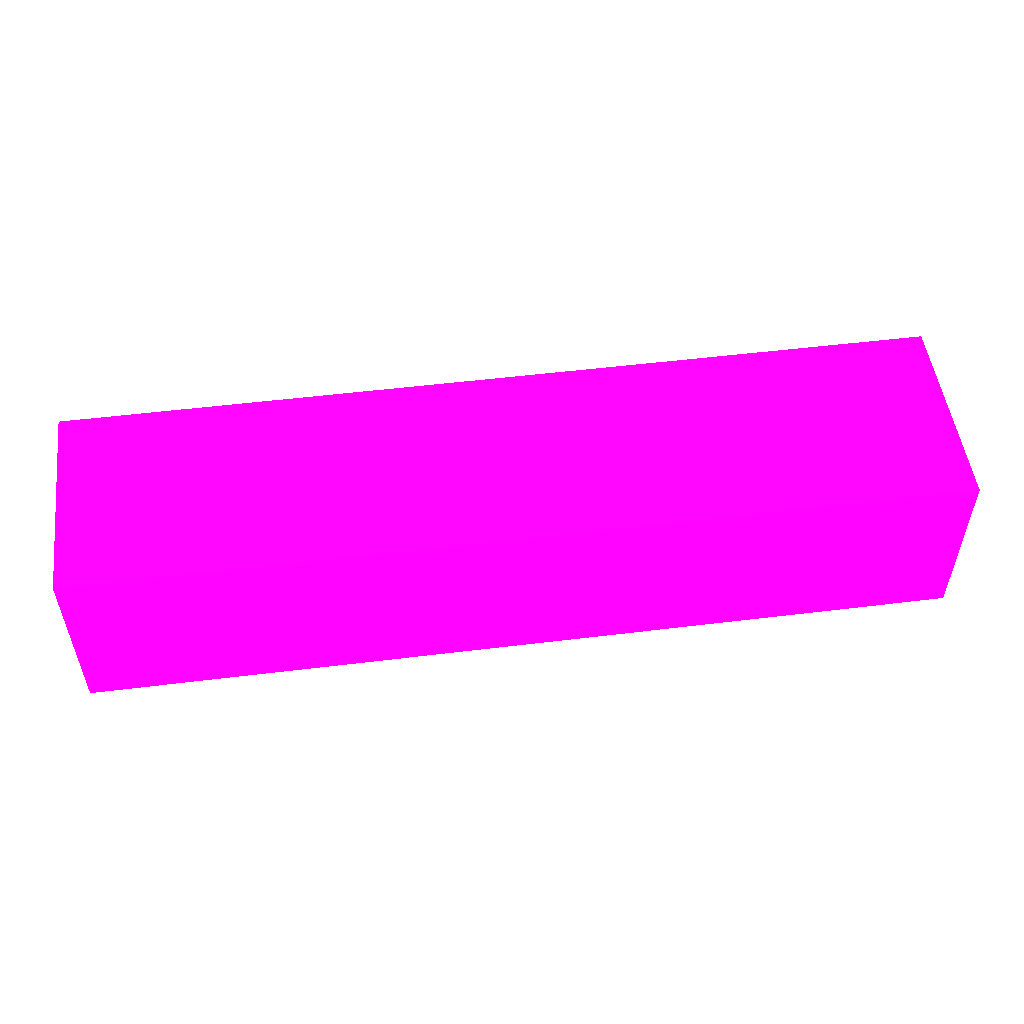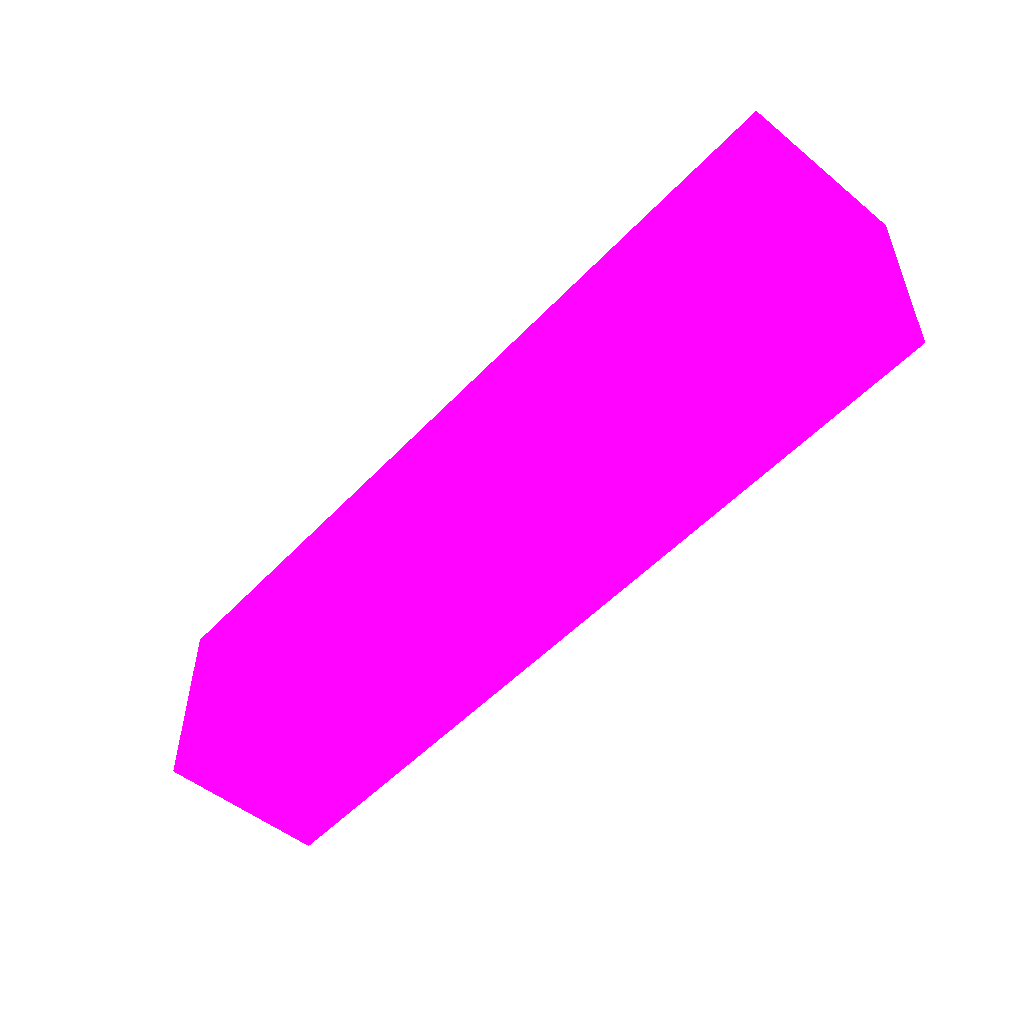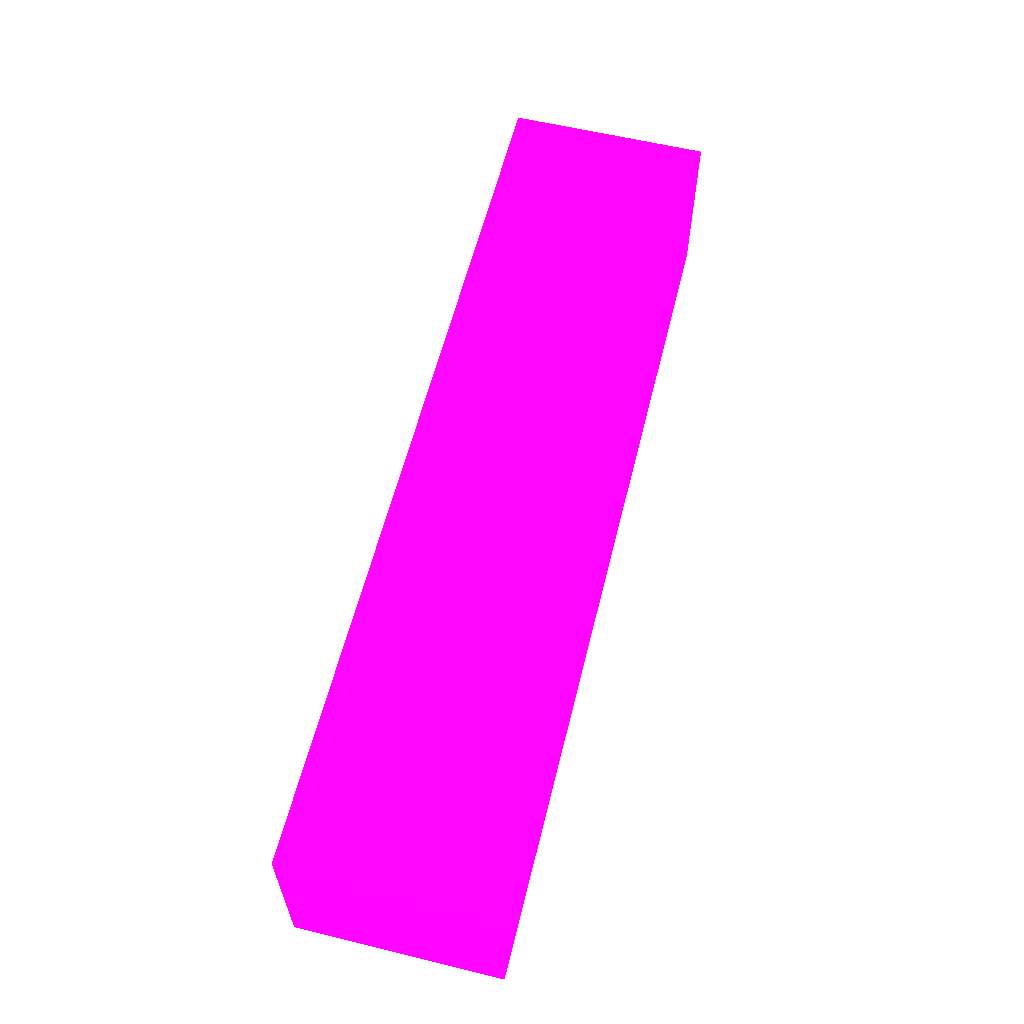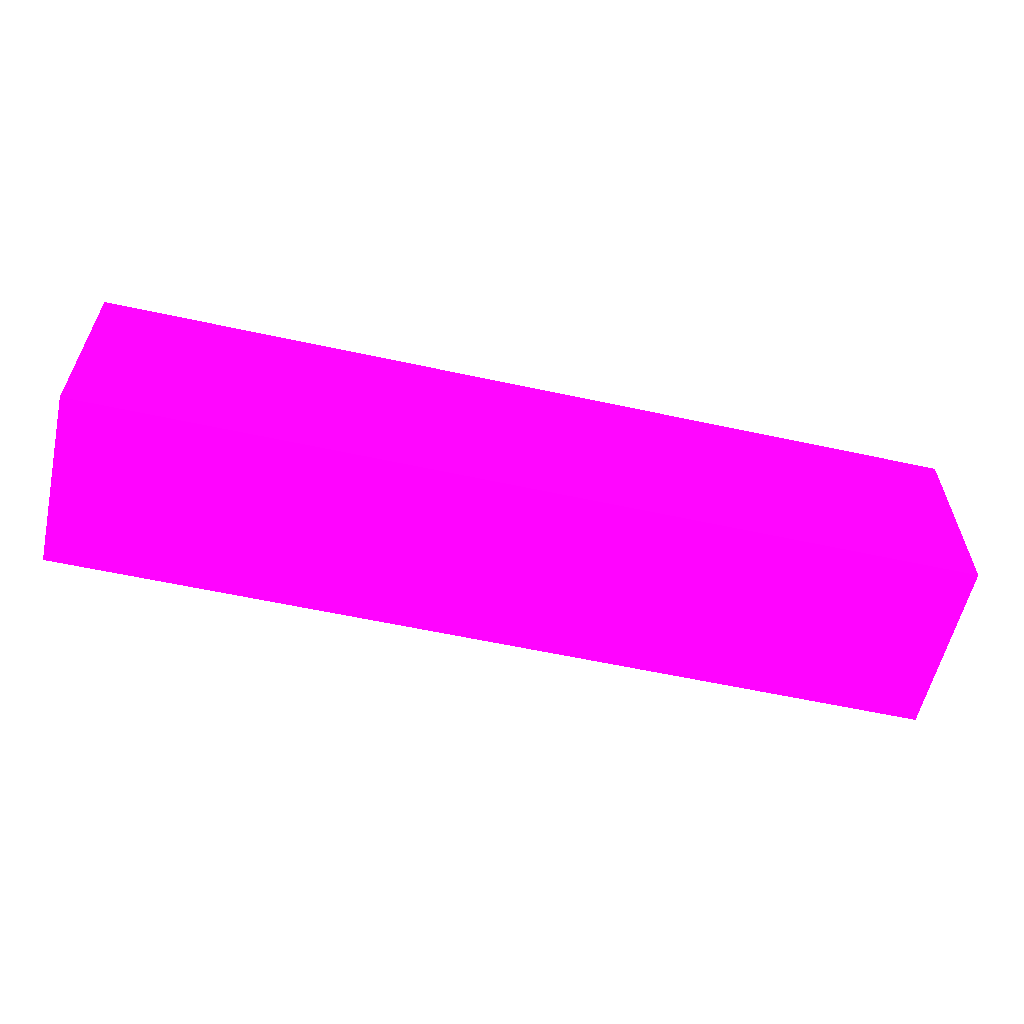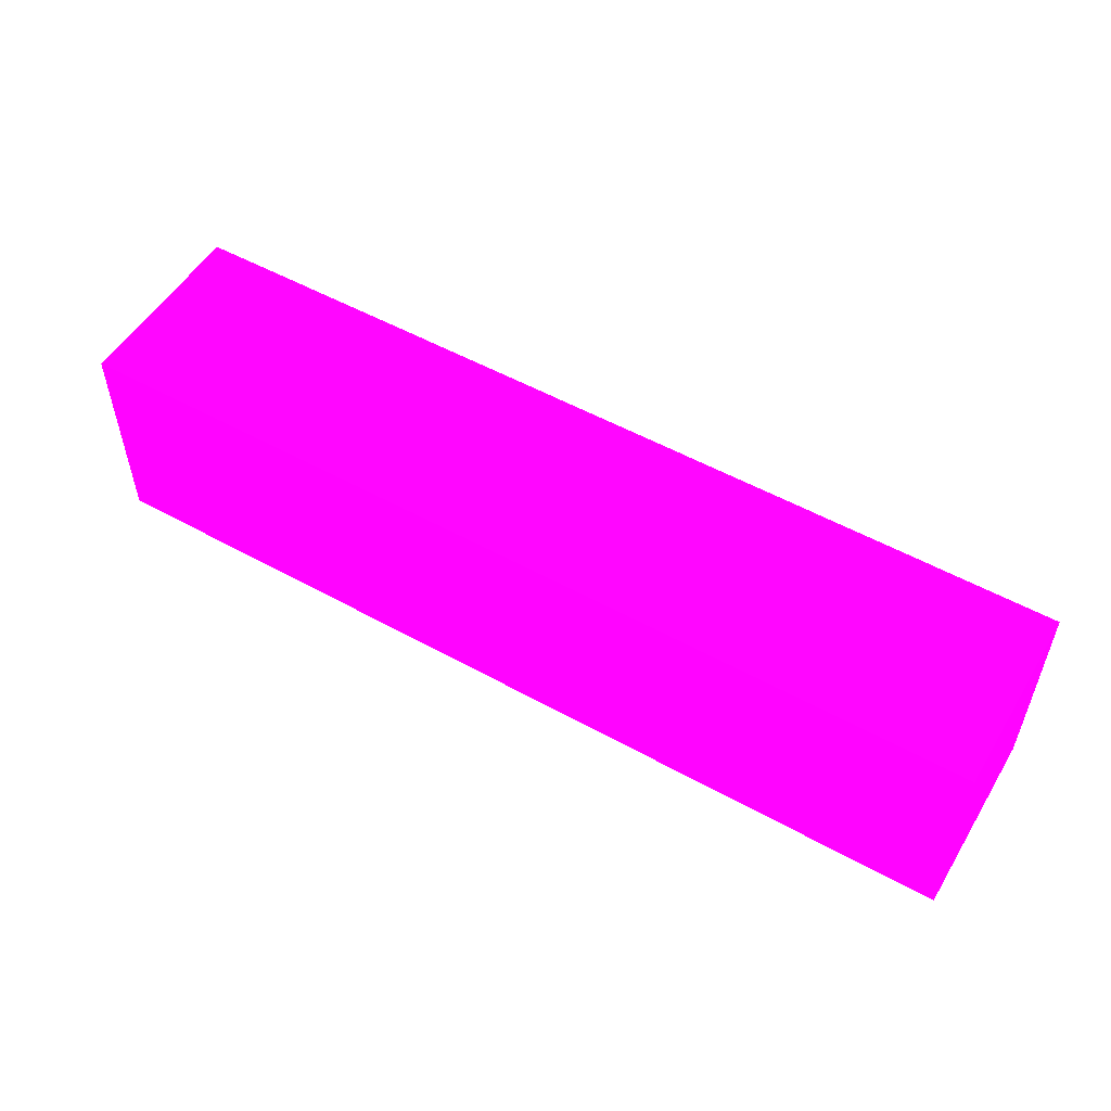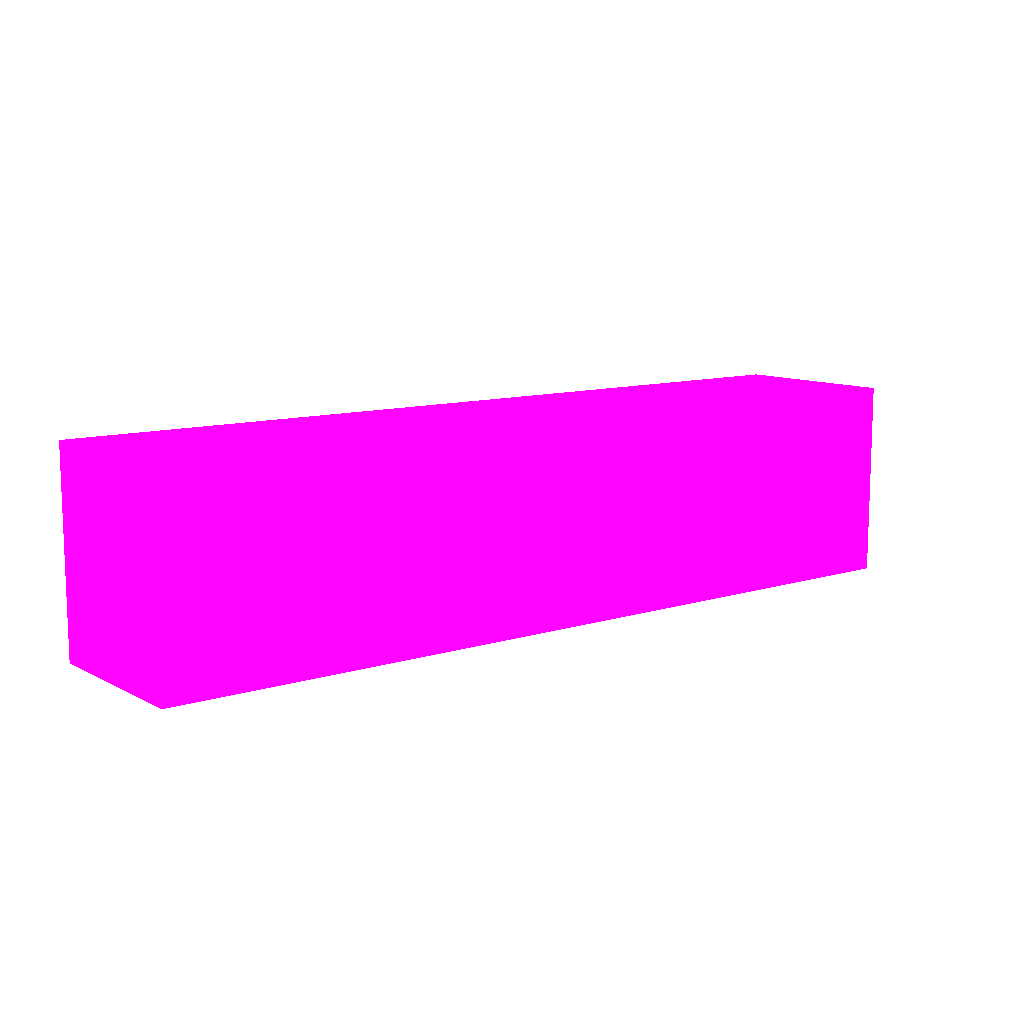
<metadata>
{"format":"obj","ext":"obj","renderer":"f3d","projection":"perspective","resolution":1024,"background":"white","views":[{"elev":52.1,"azim":-7.6,"up":"+Y"},{"elev":-51.4,"azim":-131.5,"up":"+Z"},{"elev":59.6,"azim":-76.0,"up":"+Y"},{"elev":-58.6,"azim":-12.7,"up":"+Z"},{"elev":53.1,"azim":30.7,"up":"+Z"},{"elev":10.6,"azim":-38.1,"up":"+Z"}]}
</metadata>
<code>
v 0.2673 2.936 -9.239 0.8118 0.01176 0.9882
v 0.2673 2.936 -8.962 0.8118 0.01176 0.9882
v 0.2673 3.18 -9.239 0.8118 0.01176 0.9882
v 1.459 2.936 -9.239 0.8118 0.01176 0.9882
v 0.2673 3.18 -8.962 0.8118 0.01176 0.9882
v 1.459 2.936 -8.962 0.8118 0.01176 0.9882
v 1.459 3.18 -9.239 0.8118 0.01176 0.9882
v 1.459 2.936 -9.179 0.8118 0.01176 0.9882
v 1.459 3.18 -8.962 0.8118 0.01176 0.9882
v 1.459 2.936 -9.034 0.8118 0.01176 0.9882
v 1.459 3.18 -9.179 0.8118 0.01176 0.9882
v 1.459 3.18 -9.034 0.8118 0.01176 0.9882
f 1 2 5
f 1 5 3
f 1 3 7
f 1 7 4
f 1 4 8
f 1 8 10
f 1 10 6
f 1 6 2
f 2 6 9
f 2 9 5
f 3 5 9
f 3 9 12
f 3 12 11
f 3 11 7
f 4 7 11
f 4 11 8
f 6 10 12
f 6 12 9
f 8 11 12
f 8 12 10

</code>
